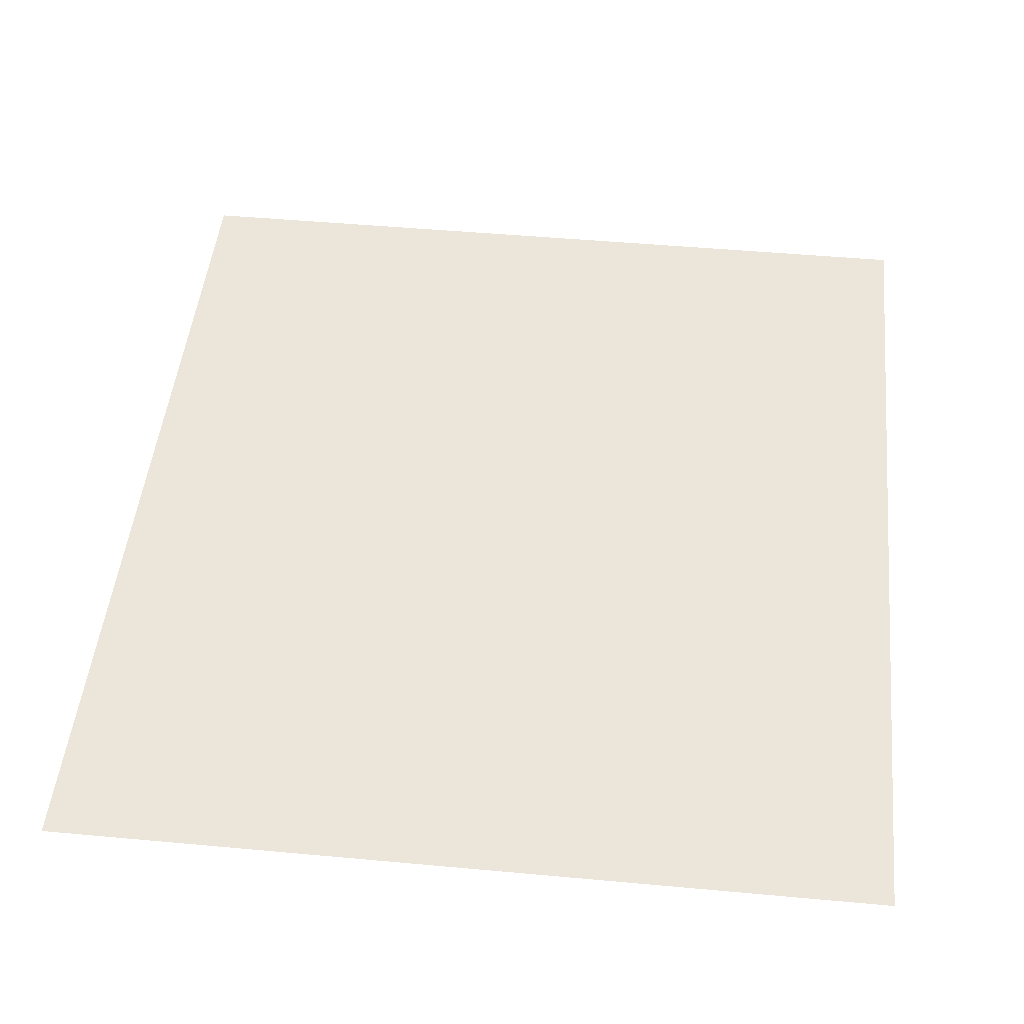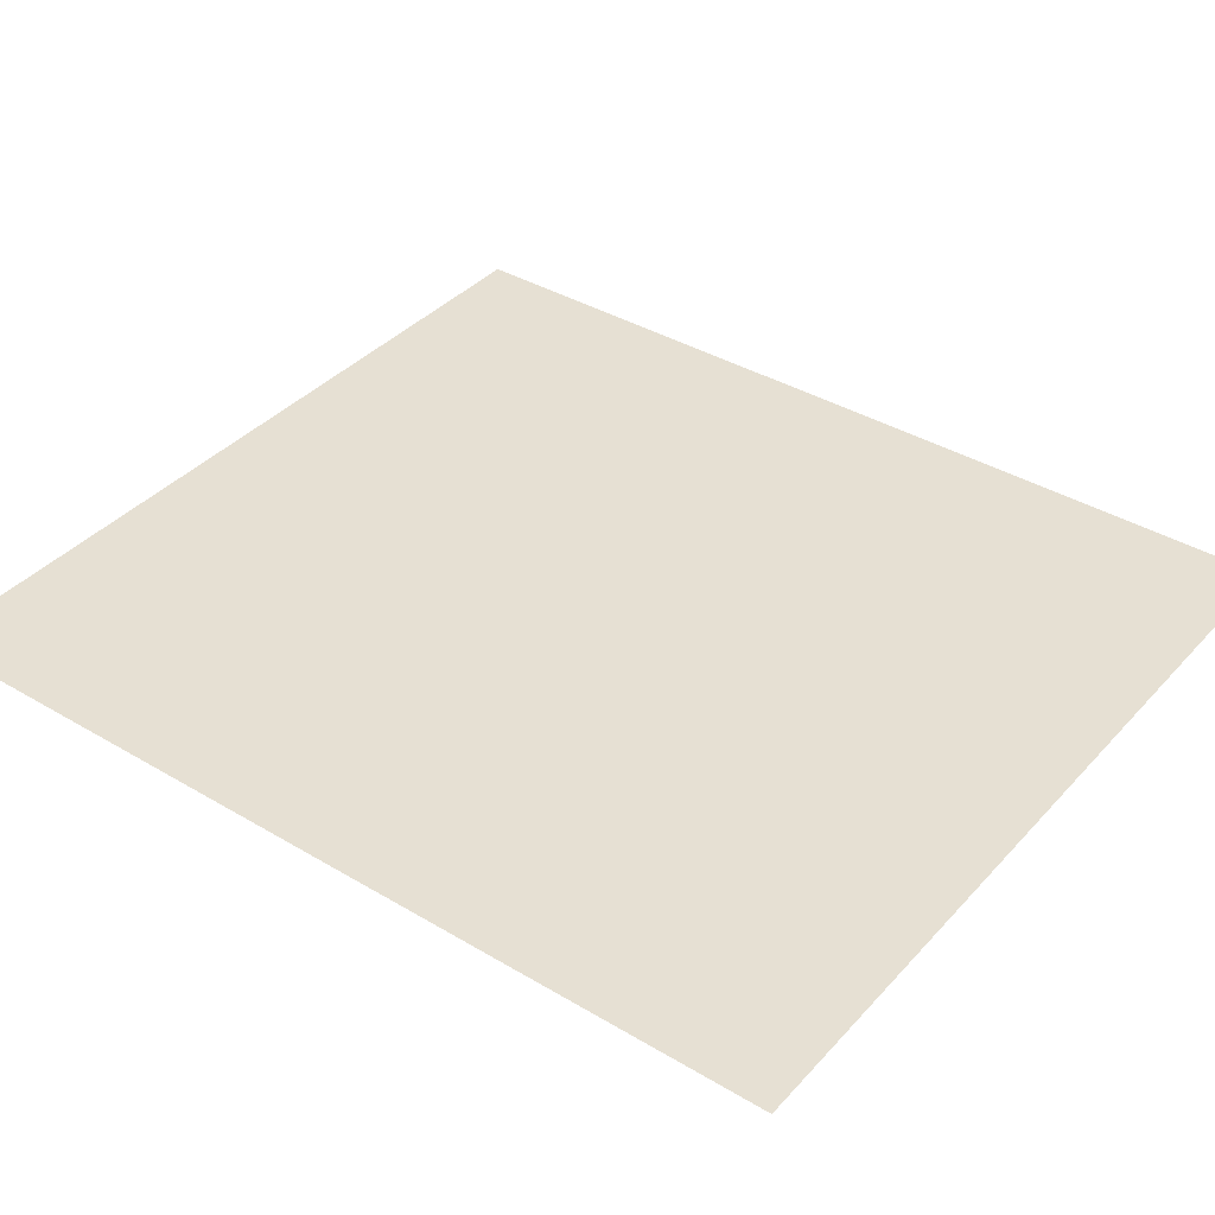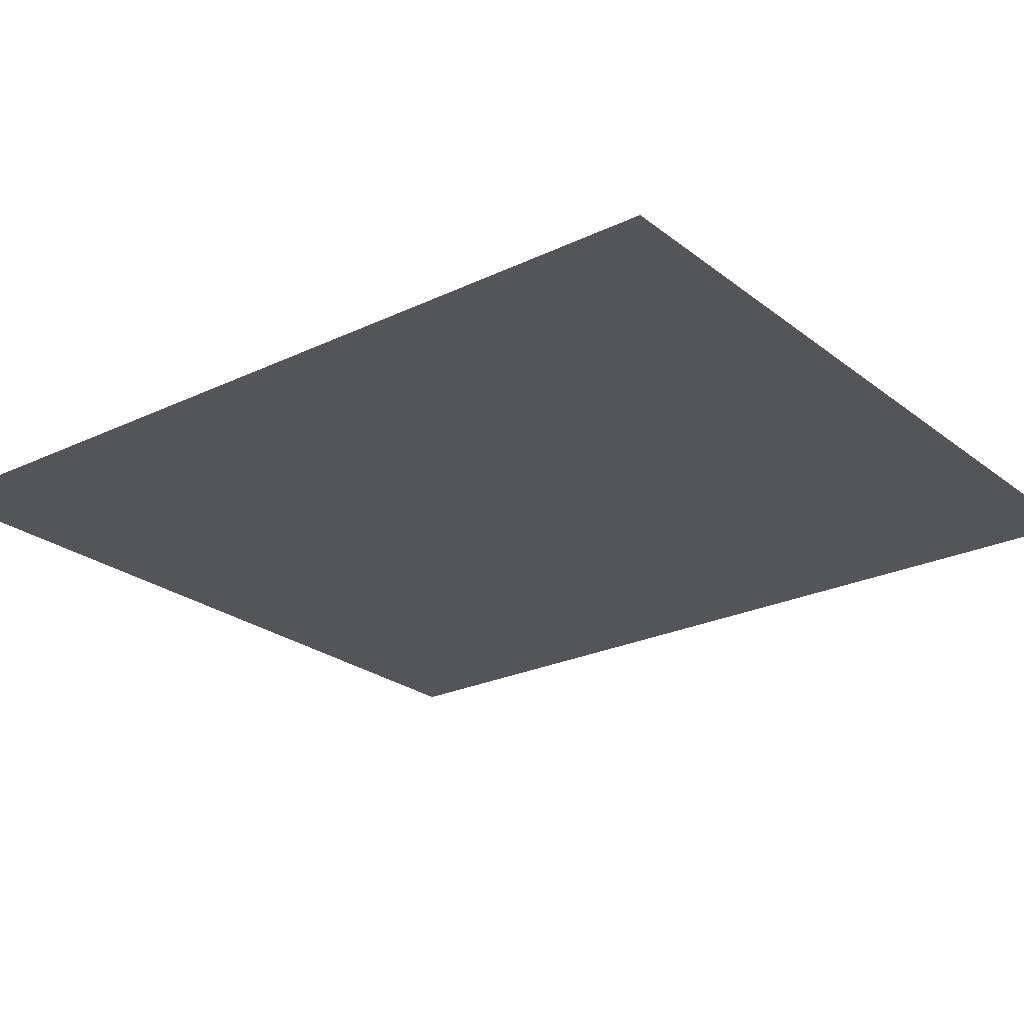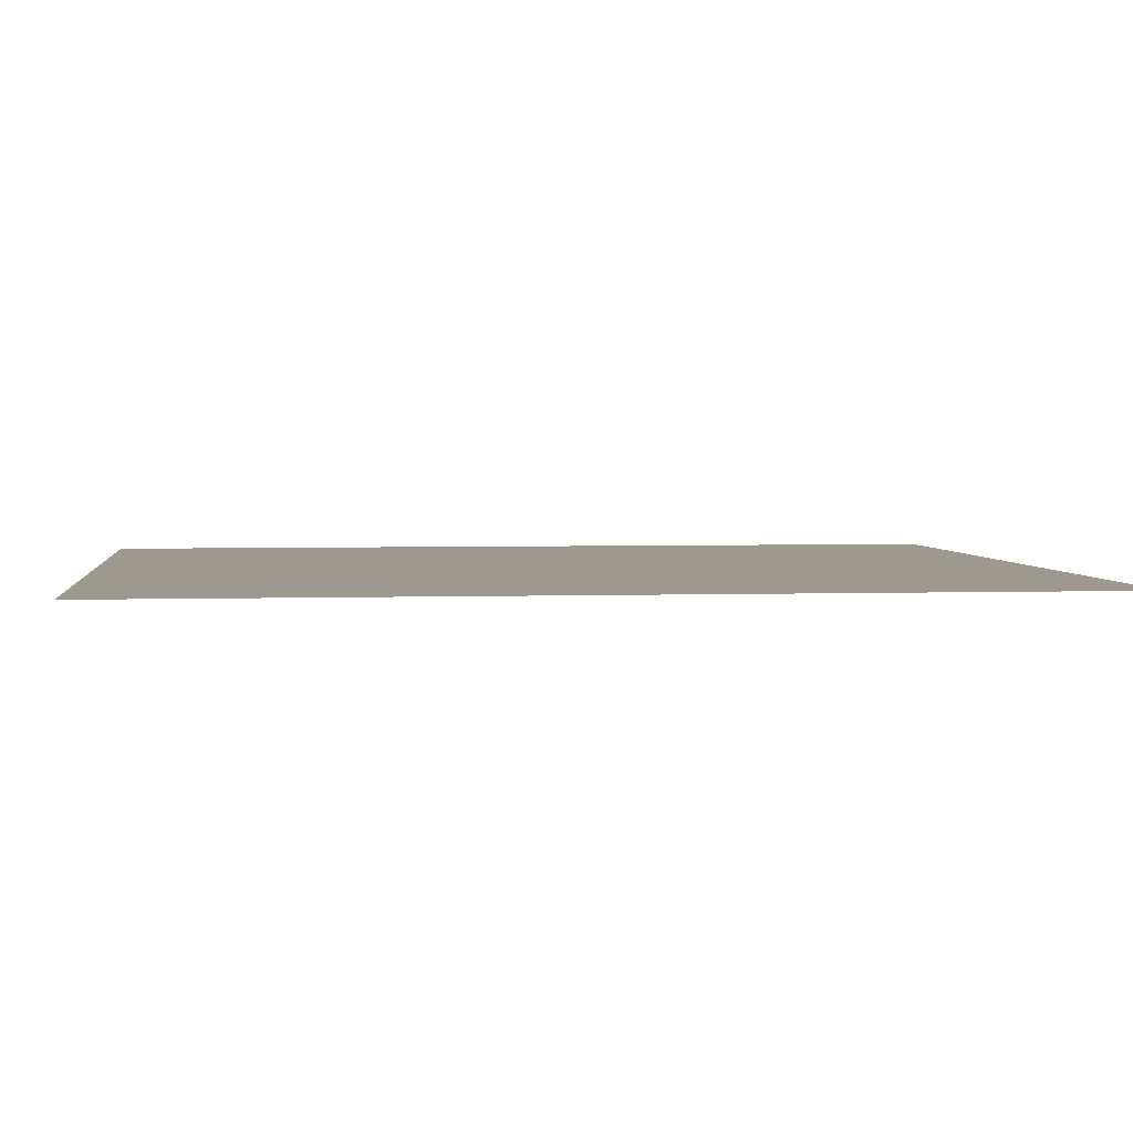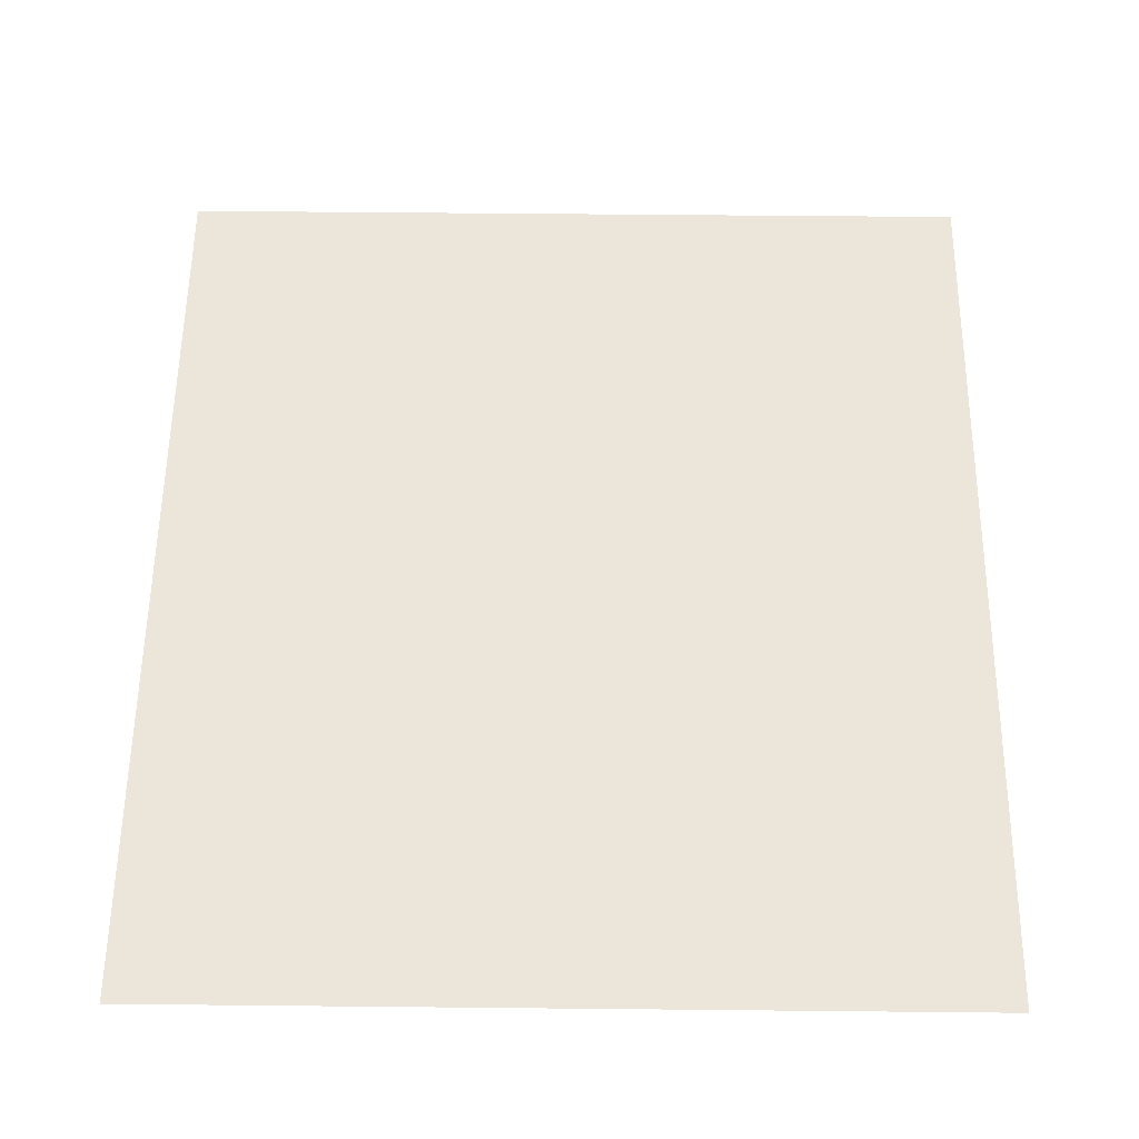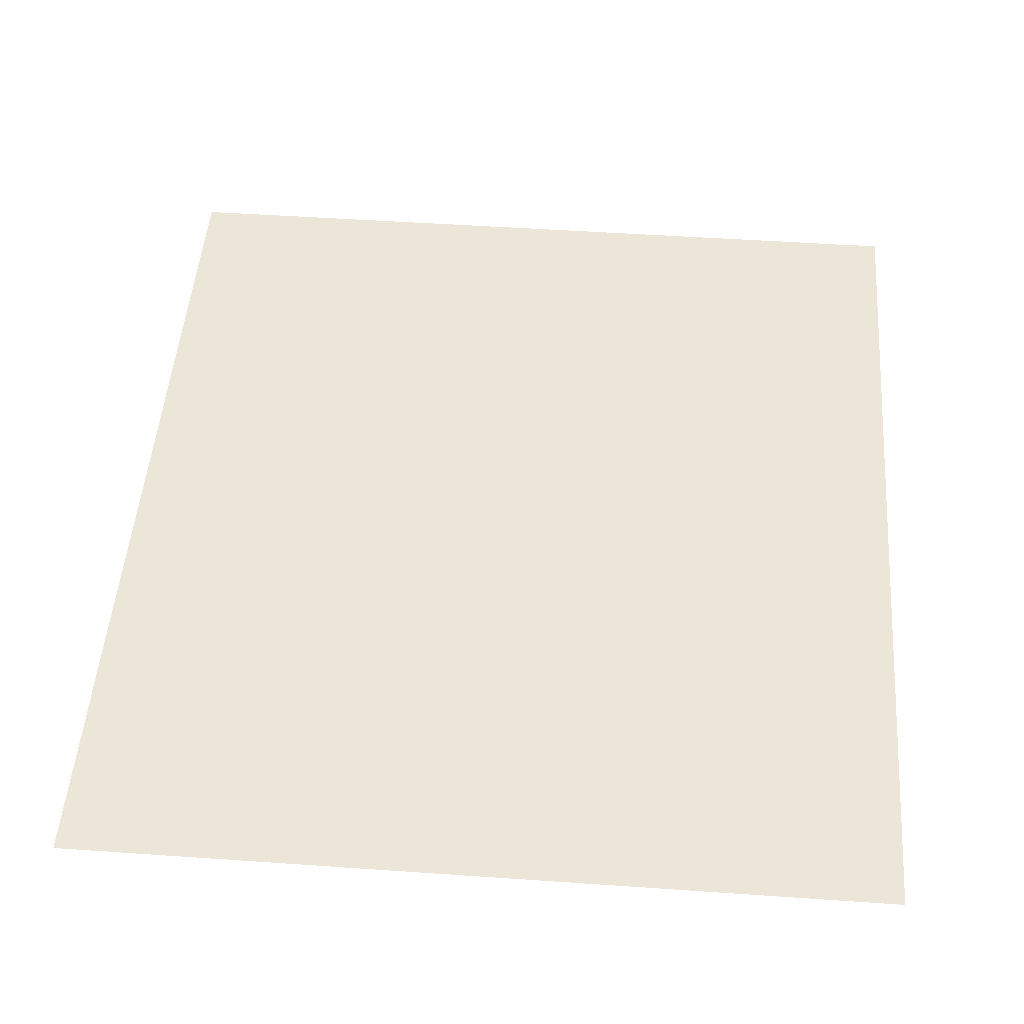
<metadata>
{"format":"obj","ext":"obj","renderer":"f3d","projection":"perspective","resolution":1024,"background":"white","views":[{"elev":47.8,"azim":5.9,"up":"+Z"},{"elev":38.3,"azim":127.0,"up":"+Z"},{"elev":-24.3,"azim":128.3,"up":"+Z"},{"elev":3.3,"azim":-96.8,"up":"+Z"},{"elev":57.1,"azim":0.6,"up":"+Z"},{"elev":49.4,"azim":-175.6,"up":"+Z"}]}
</metadata>
<code>
o Default
v -33.44 1.5 0
v -33.44 6 0
v -29.44 6 0
v -29.44 1.5 0
g LosCarasSticker
f 1 3 2
f 1 4 3

</code>
